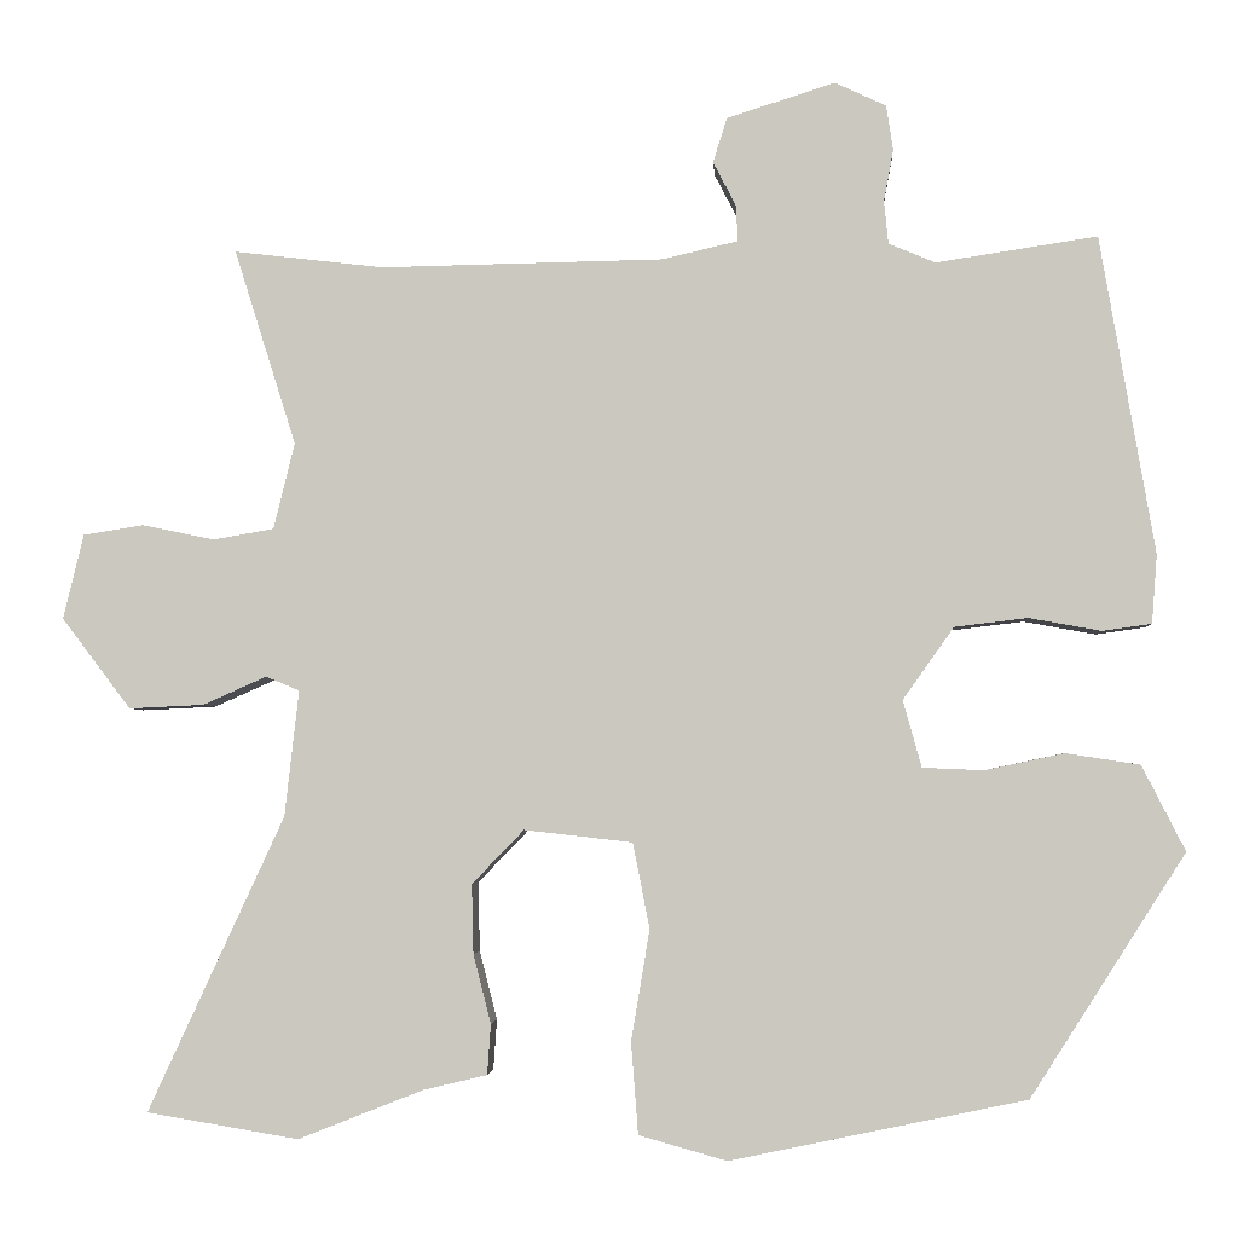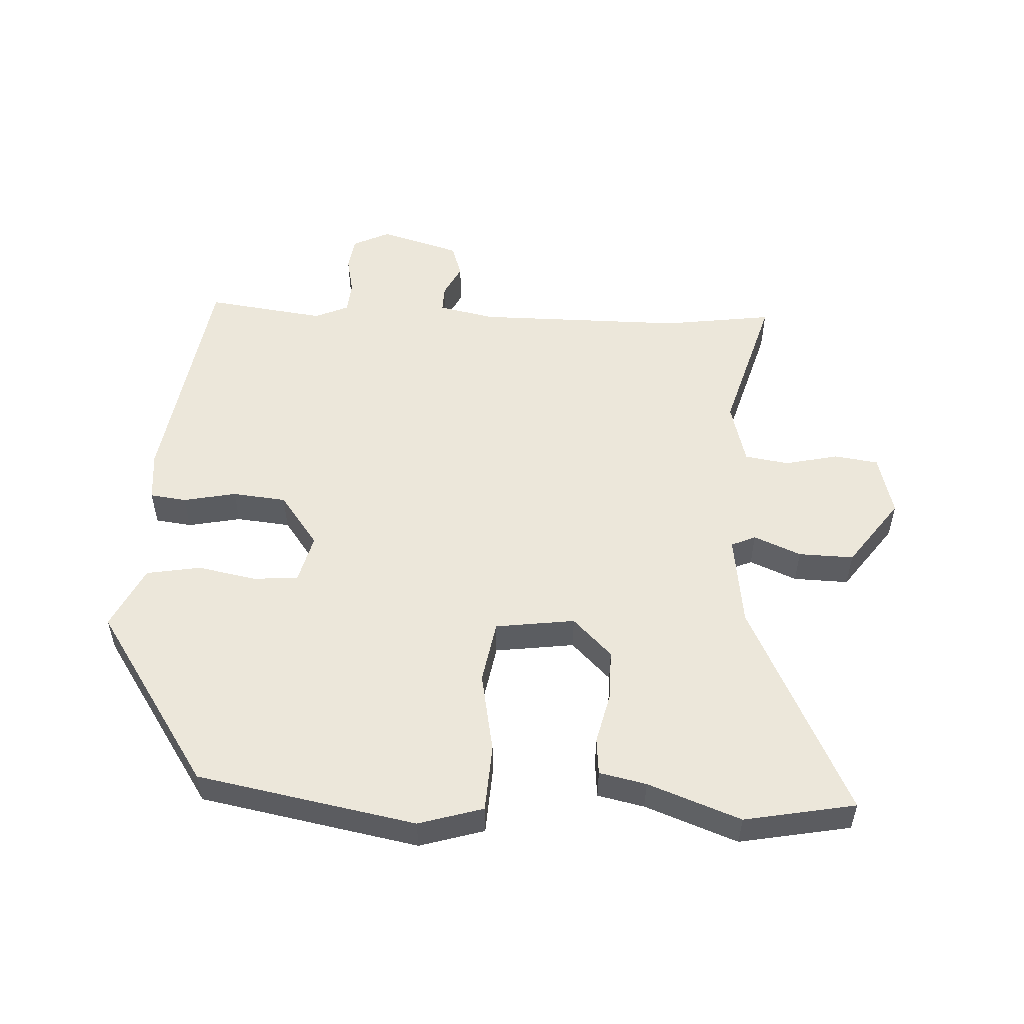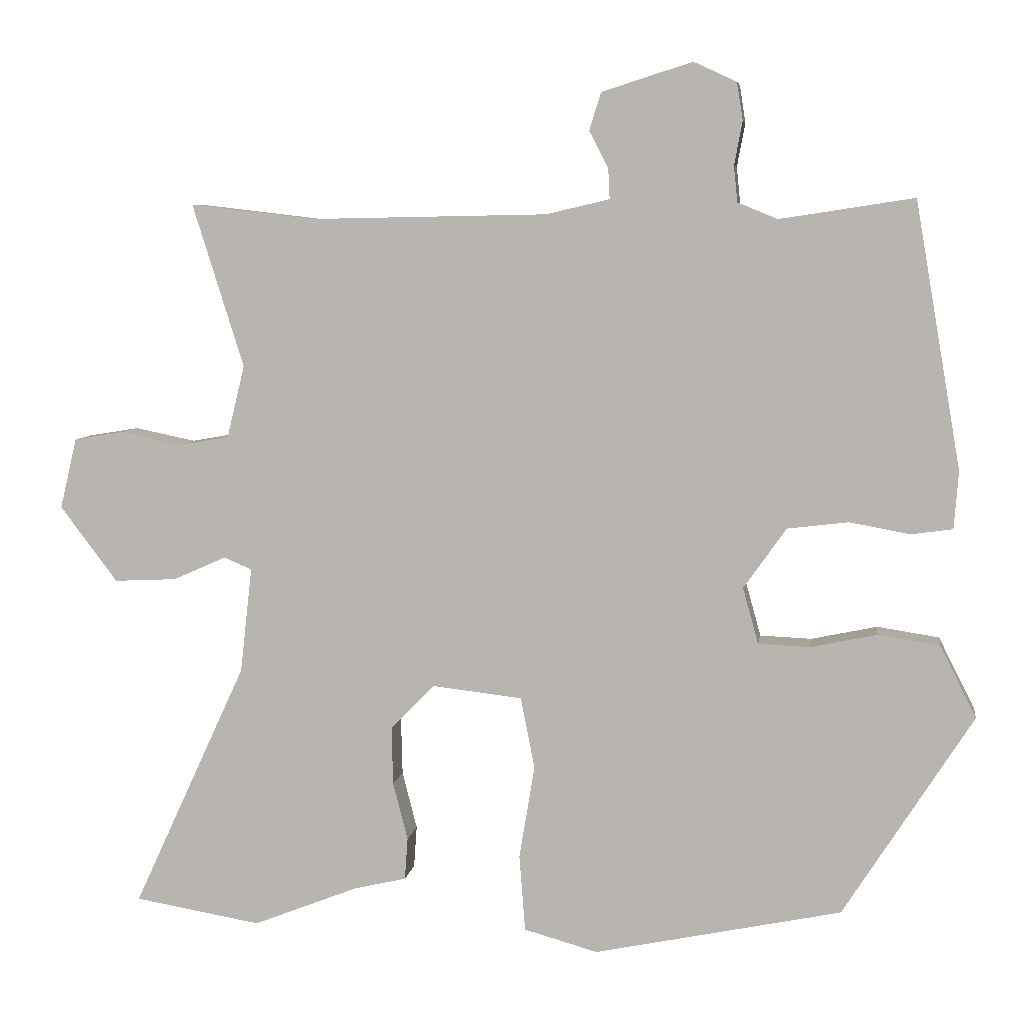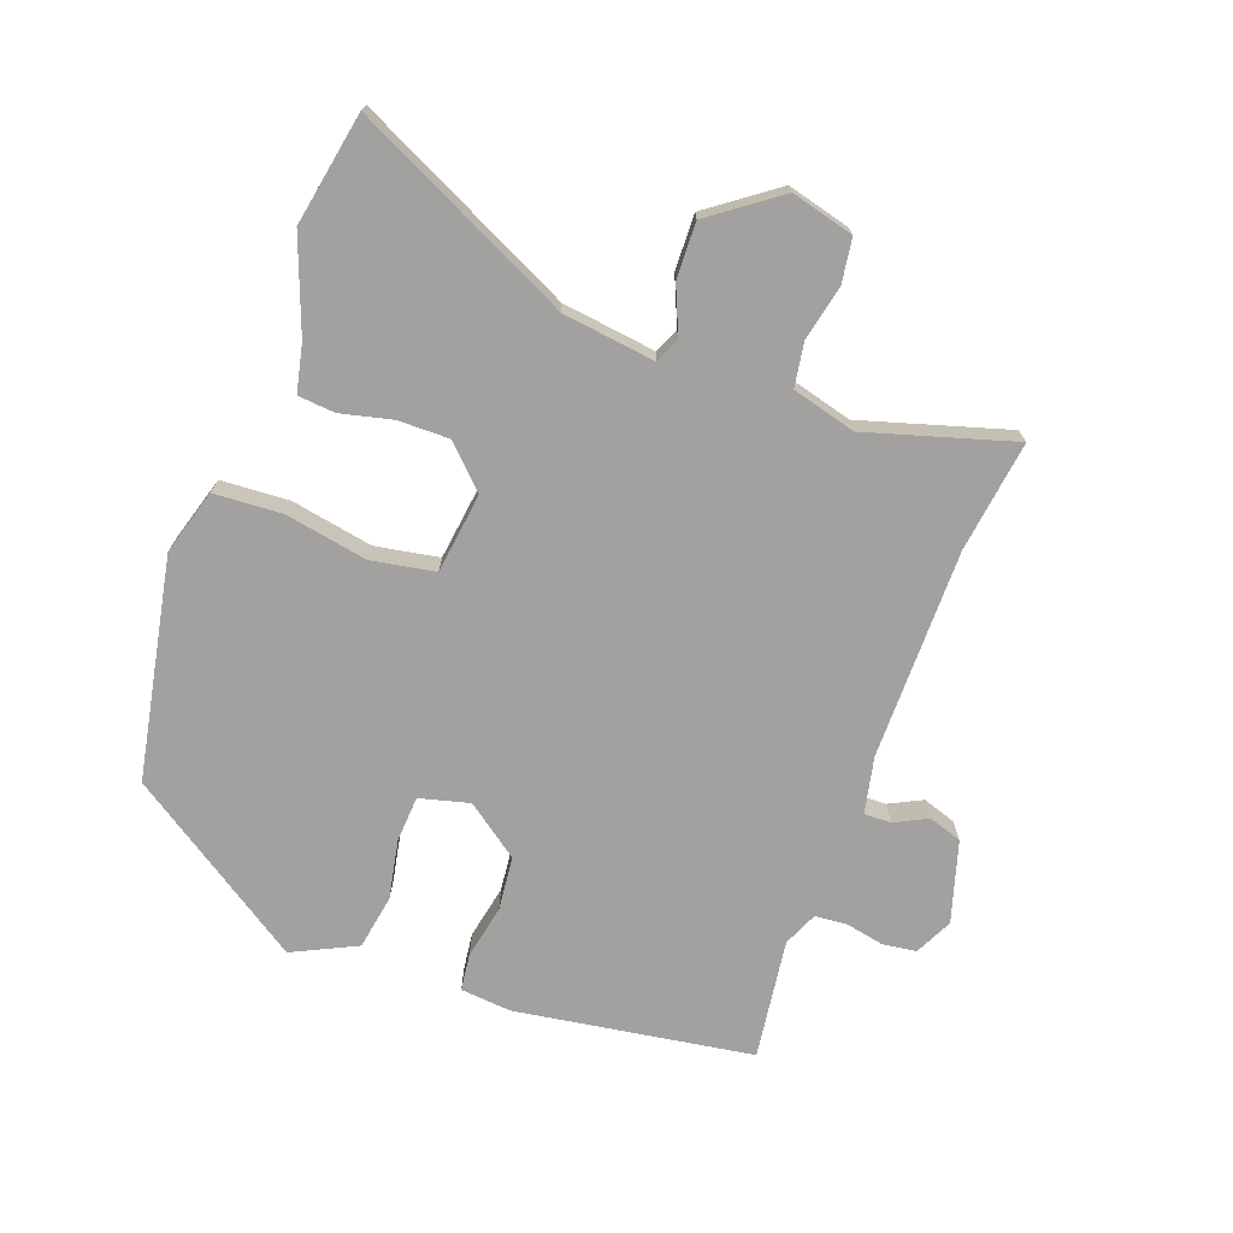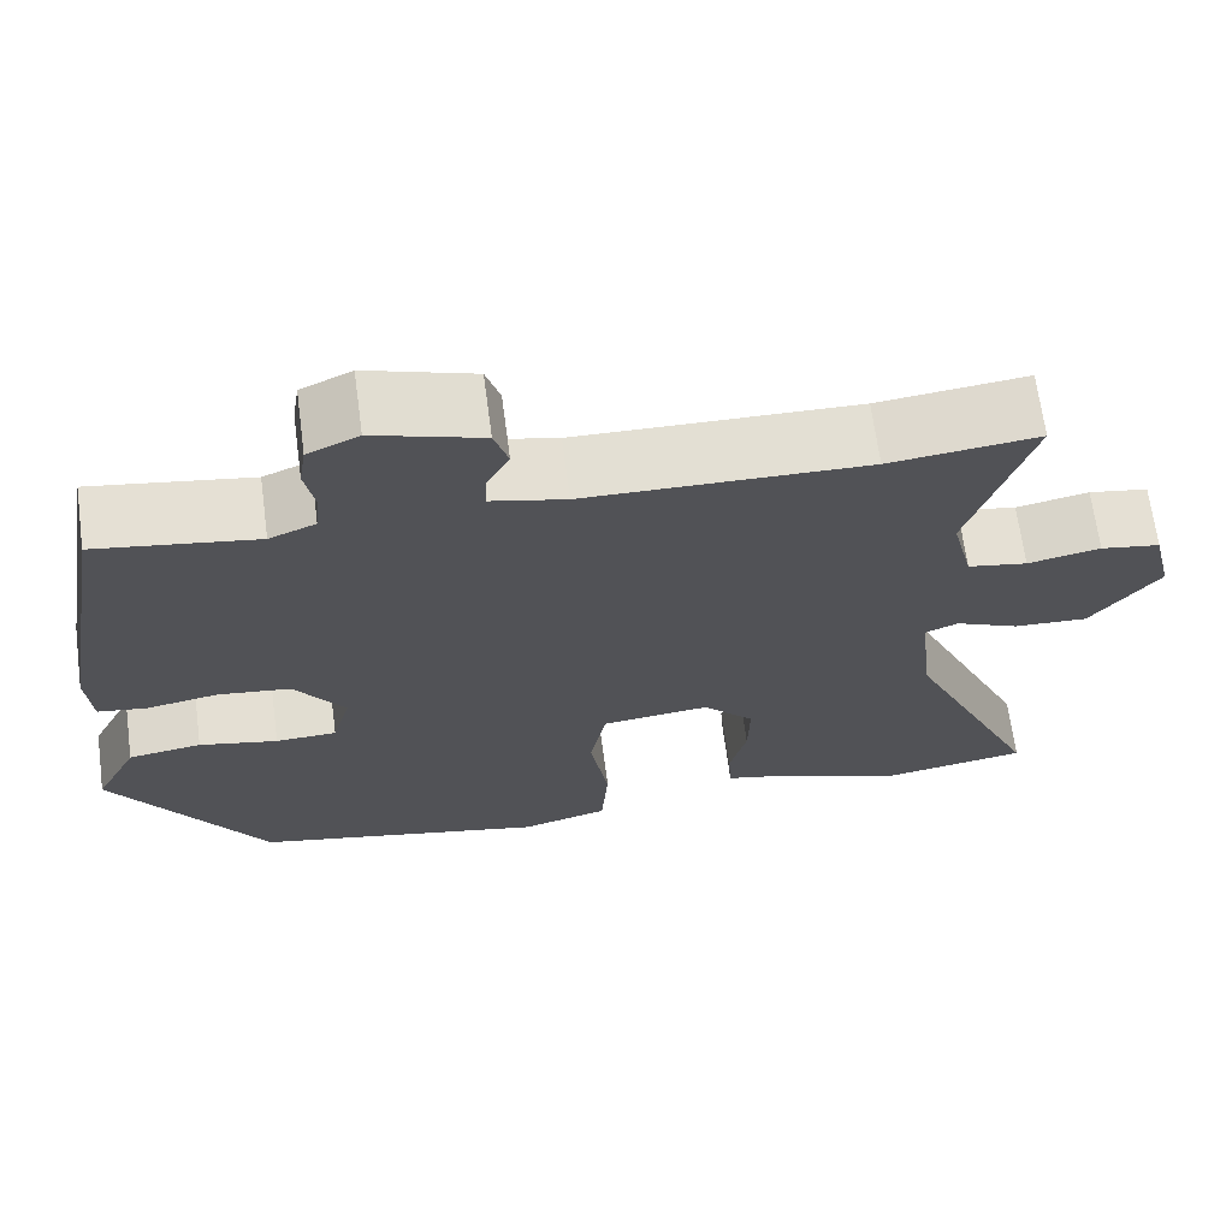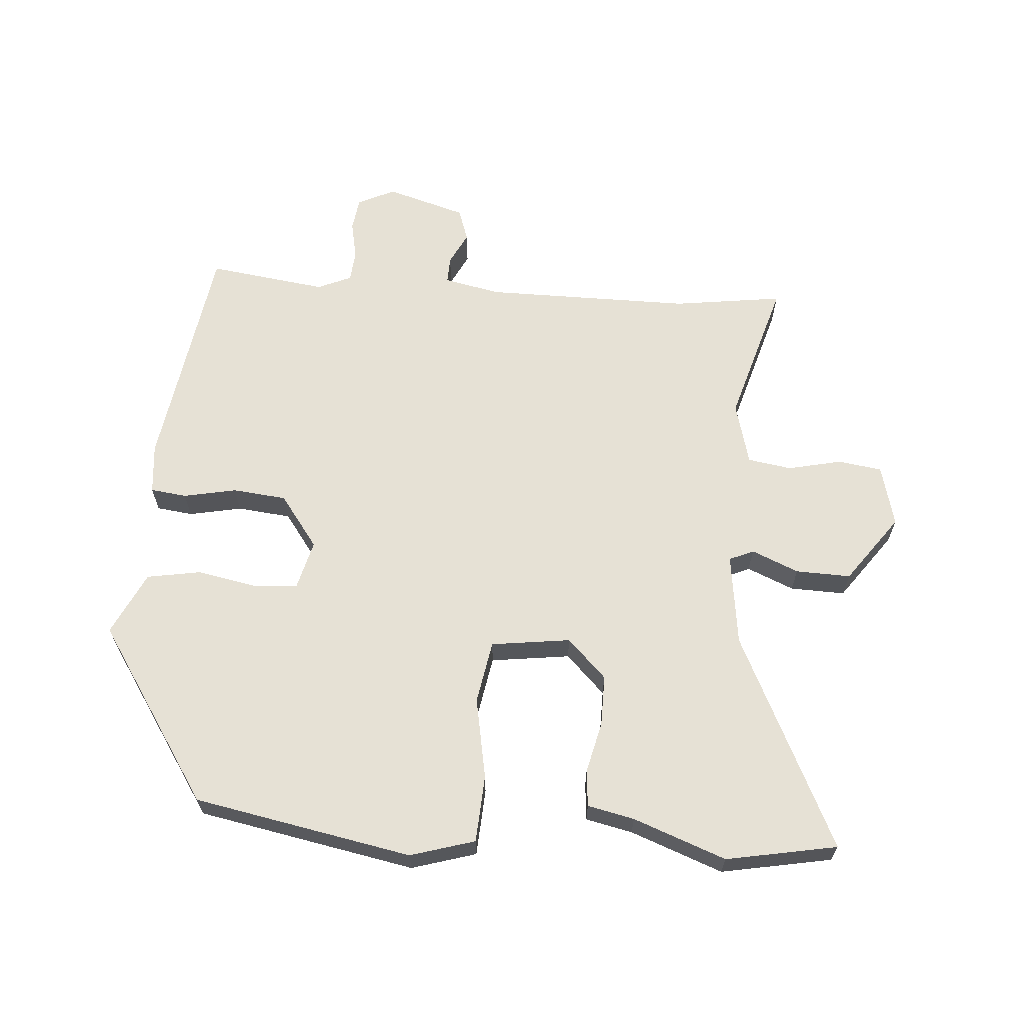
<metadata>
{"format":"obj","ext":"obj","renderer":"f3d","projection":"perspective","resolution":1024,"background":"white","views":[{"elev":-3.5,"azim":3.3,"up":"+Z"},{"elev":53.0,"azim":-178.3,"up":"+Y"},{"elev":6.4,"azim":8.3,"up":"+Z"},{"elev":-72.2,"azim":-111.1,"up":"+Y"},{"elev":67.4,"azim":172.4,"up":"+Z"},{"elev":64.2,"azim":-176.8,"up":"+Y"}]}
</metadata>
<code>
v 0.442 0.07 0.512
v 0.504 0.07 0.151
v 0.498 0.07 0.073
v 0.442 0.07 0.065
v 0.36 0.07 0.08
v 0.277 0.07 0.07
v 0.219 0.07 -0.012
v 0.24 0.07 -0.088
v 0.31 0.07 -0.091
v 0.4 0.07 -0.072
v 0.484 0.07 -0.085
v 0.533 0.07 -0.182
v 0.357 0.07 -0.457
v 0.021 0.07 -0.527
v -0.079 0.07 -0.499
v -0.087 0.07 -0.395
v -0.066 0.07 -0.269
v -0.085 0.07 -0.172
v -0.208 0.07 -0.158
v -0.267 0.07 -0.219
v -0.265 0.07 -0.298
v -0.245 0.07 -0.376
v -0.249 0.07 -0.433
v -0.321 0.07 -0.45
v -0.463 0.07 -0.506
v -0.635 0.07 -0.477
v -0.481 0.07 -0.143
v -0.465 0.07 0
v -0.503 0.07 0.016
v -0.575 0.07 -0.016
v -0.66 0.07 -0.02
v -0.738 0.07 0.083
v -0.715 0.07 0.179
v -0.647 0.07 0.19
v -0.564 0.07 0.173
v -0.496 0.07 0.185
v -0.472 0.07 0.283
v -0.542 0.07 0.505
v -0.372 0.07 0.485
v -0.051 0.07 0.491
v 0.035 0.07 0.511
v 0.033 0.07 0.552
v 0.007 0.07 0.602
v 0.023 0.07 0.653
v 0.146 0.07 0.692
v 0.204 0.07 0.665
v 0.212 0.07 0.614
v 0.201 0.07 0.555
v 0.206 0.07 0.506
v 0.259 0.07 0.484
v 0.442 0 0.512
v 0.504 0 0.151
v 0.498 0 0.073
v 0.442 0 0.065
v 0.36 0 0.08
v 0.277 0 0.07
v 0.219 0 -0.012
v 0.24 0 -0.088
v 0.31 0 -0.091
v 0.4 0 -0.072
v 0.484 0 -0.085
v 0.533 0 -0.182
v 0.357 0 -0.457
v 0.021 0 -0.527
v -0.079 0 -0.499
v -0.087 0 -0.395
v -0.066 0 -0.269
v -0.085 0 -0.172
v -0.208 0 -0.158
v -0.267 0 -0.219
v -0.265 0 -0.298
v -0.245 0 -0.376
v -0.249 0 -0.433
v -0.321 0 -0.45
v -0.463 0 -0.506
v -0.635 0 -0.477
v -0.481 0 -0.143
v -0.465 0 0
v -0.503 0 0.016
v -0.575 0 -0.016
v -0.66 0 -0.02
v -0.738 0 0.083
v -0.715 0 0.179
v -0.647 0 0.19
v -0.564 0 0.173
v -0.496 0 0.185
v -0.472 0 0.283
v -0.542 0 0.505
v -0.372 0 0.485
v -0.051 0 0.491
v 0.035 0 0.511
v 0.033 0 0.552
v 0.007 0 0.602
v 0.023 0 0.653
v 0.146 0 0.692
v 0.204 0 0.665
v 0.212 0 0.614
v 0.201 0 0.555
v 0.206 0 0.506
v 0.259 0 0.484
f 46 47 48
f 45 46 48
f 44 45 48
f 43 44 48
f 42 43 48
f 41 42 48 49
f 40 41 49 50
f 37 38 39
f 39 40 50
f 37 39 50
f 36 37 50
f 33 34 35
f 32 33 35
f 31 32 35
f 30 31 35
f 29 30 35
f 28 29 35 36
f 24 25 26 27
f 24 27 28
f 23 24 28
f 22 23 28
f 21 22 28
f 20 21 28 36
f 15 16 17
f 14 15 17
f 13 14 17
f 12 13 17
f 11 12 17
f 10 11 17
f 9 10 17
f 8 9 17 18
f 7 8 18 19
f 3 4 5
f 2 3 5
f 1 2 5
f 50 1 5
f 50 5 6
f 19 20 36 50
f 6 7 19 50
f 98 97 96
f 98 96 95
f 98 95 94
f 98 94 93
f 98 93 92
f 99 98 92 91
f 100 99 91 90
f 89 88 87
f 100 90 89
f 100 89 87
f 100 87 86
f 85 84 83
f 85 83 82
f 85 82 81
f 85 81 80
f 85 80 79
f 86 85 79 78
f 77 76 75 74
f 78 77 74
f 78 74 73
f 78 73 72
f 78 72 71
f 86 78 71 70
f 67 66 65
f 67 65 64
f 67 64 63
f 67 63 62
f 67 62 61
f 67 61 60
f 67 60 59
f 68 67 59 58
f 69 68 58 57
f 55 54 53
f 55 53 52
f 55 52 51
f 55 51 100
f 56 55 100
f 100 86 70 69
f 100 69 57 56
f 1 51 52 2
f 2 52 53 3
f 3 53 54 4
f 4 54 55 5
f 5 55 56 6
f 6 56 57 7
f 7 57 58 8
f 8 58 59 9
f 9 59 60 10
f 10 60 61 11
f 11 61 62 12
f 12 62 63 13
f 13 63 64 14
f 14 64 65 15
f 15 65 66 16
f 16 66 67 17
f 17 67 68 18
f 18 68 69 19
f 19 69 70 20
f 20 70 71 21
f 21 71 72 22
f 22 72 73 23
f 23 73 74 24
f 24 74 75 25
f 25 75 76 26
f 26 76 77 27
f 27 77 78 28
f 28 78 79 29
f 29 79 80 30
f 30 80 81 31
f 31 81 82 32
f 32 82 83 33
f 33 83 84 34
f 34 84 85 35
f 35 85 86 36
f 36 86 87 37
f 37 87 88 38
f 38 88 89 39
f 39 89 90 40
f 40 90 91 41
f 41 91 92 42
f 42 92 93 43
f 43 93 94 44
f 44 94 95 45
f 45 95 96 46
f 46 96 97 47
f 47 97 98 48
f 48 98 99 49
f 49 99 100 50
f 50 100 51 1

</code>
